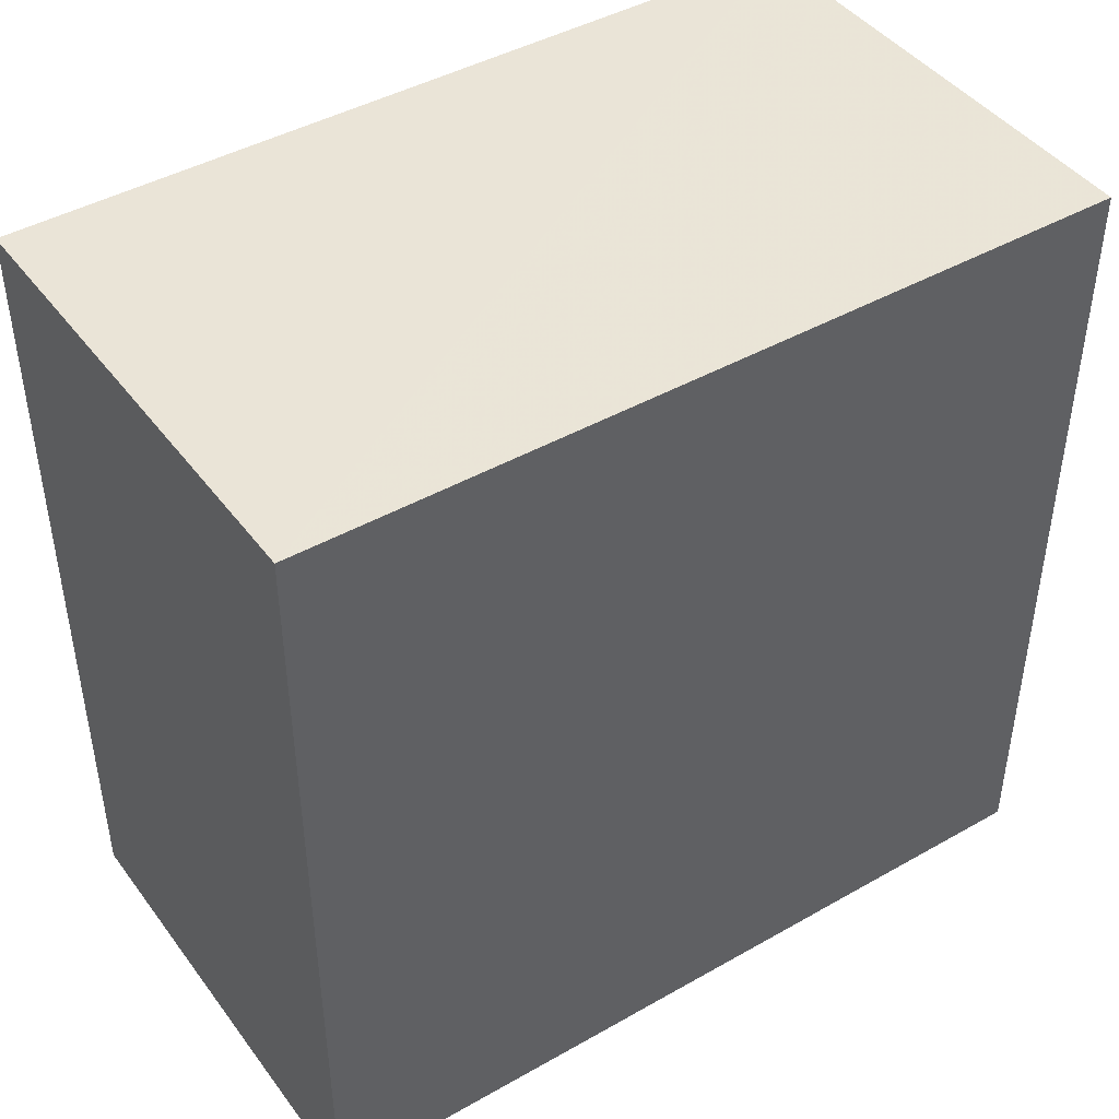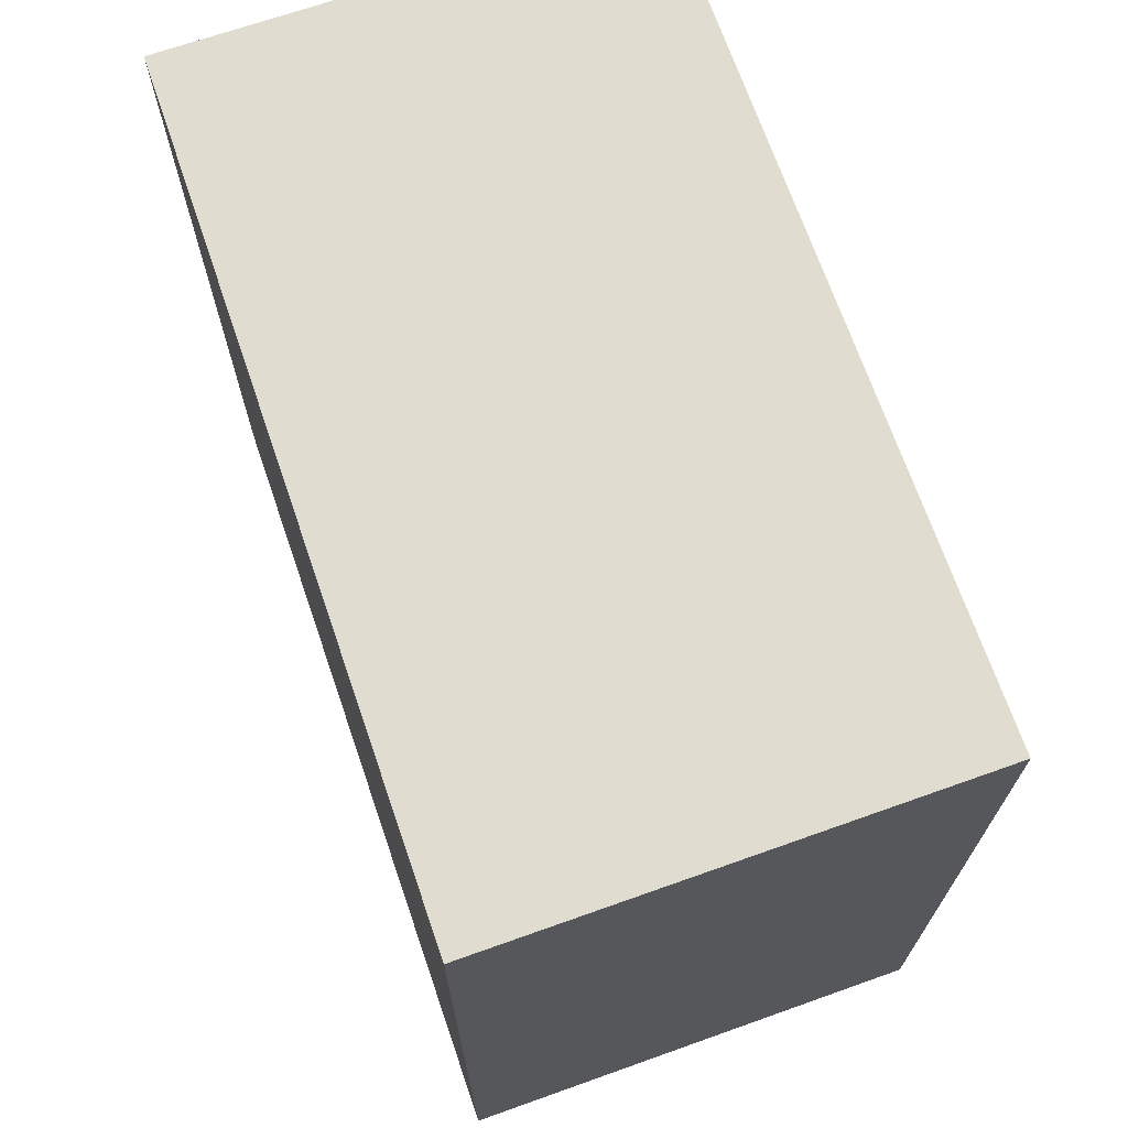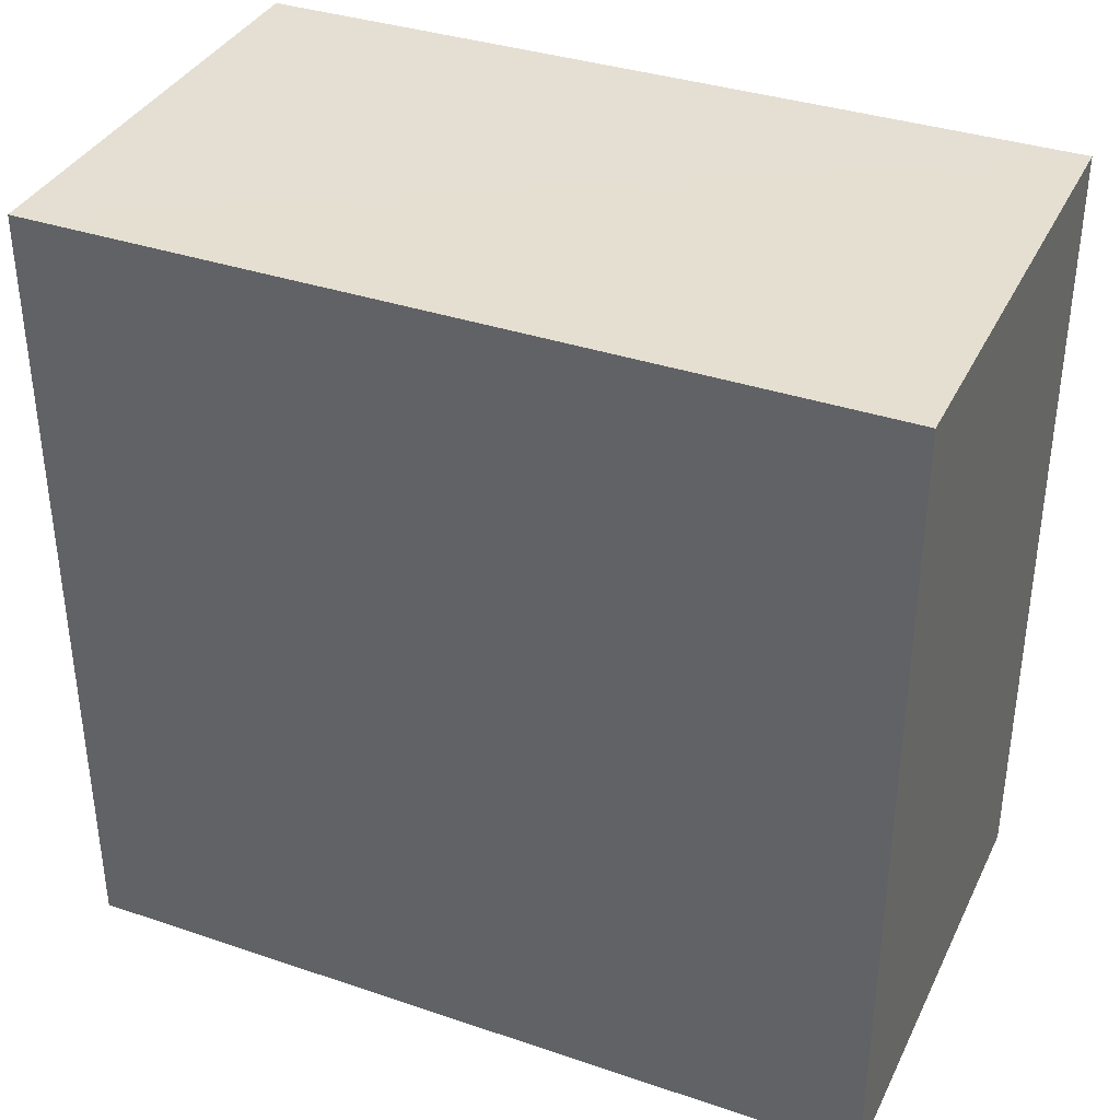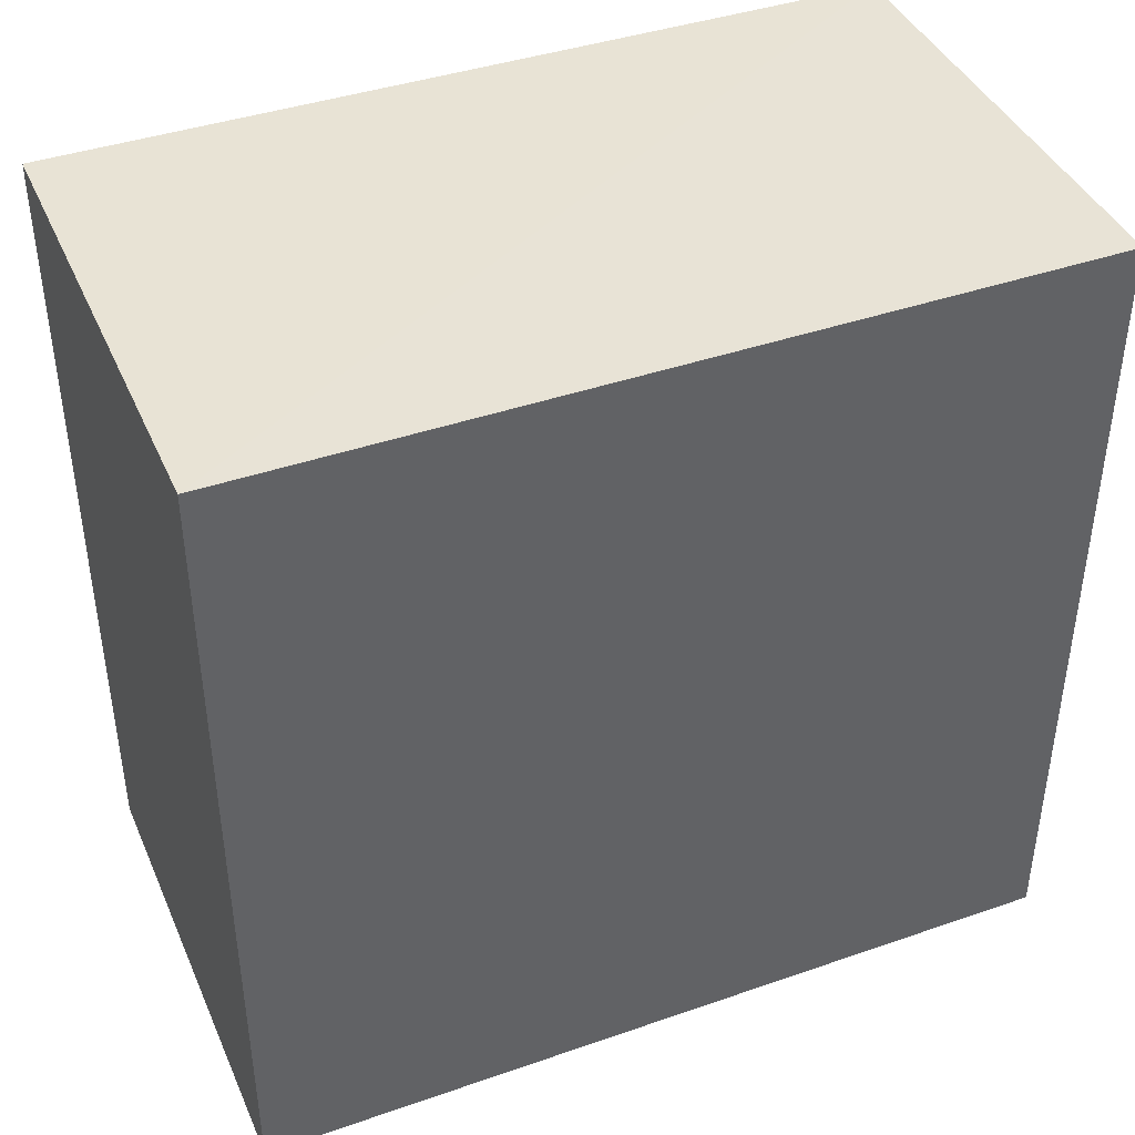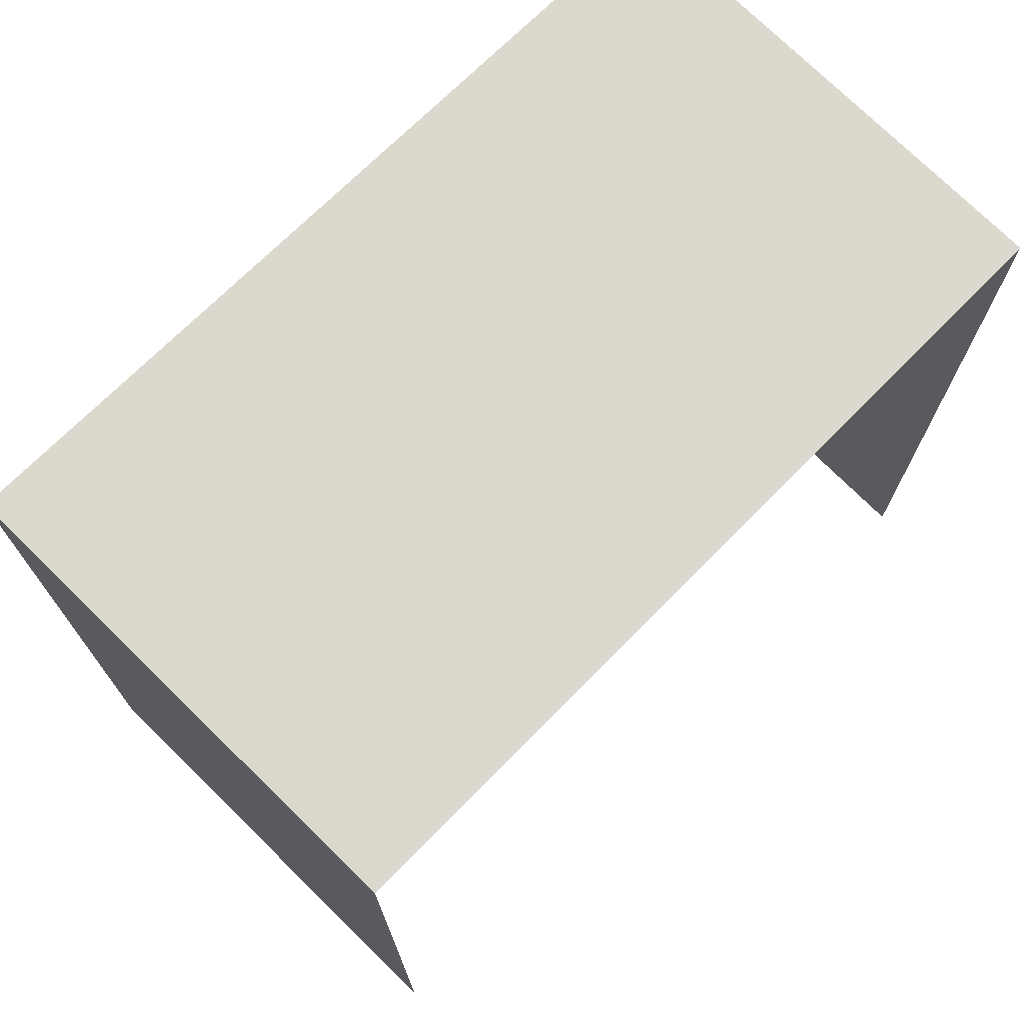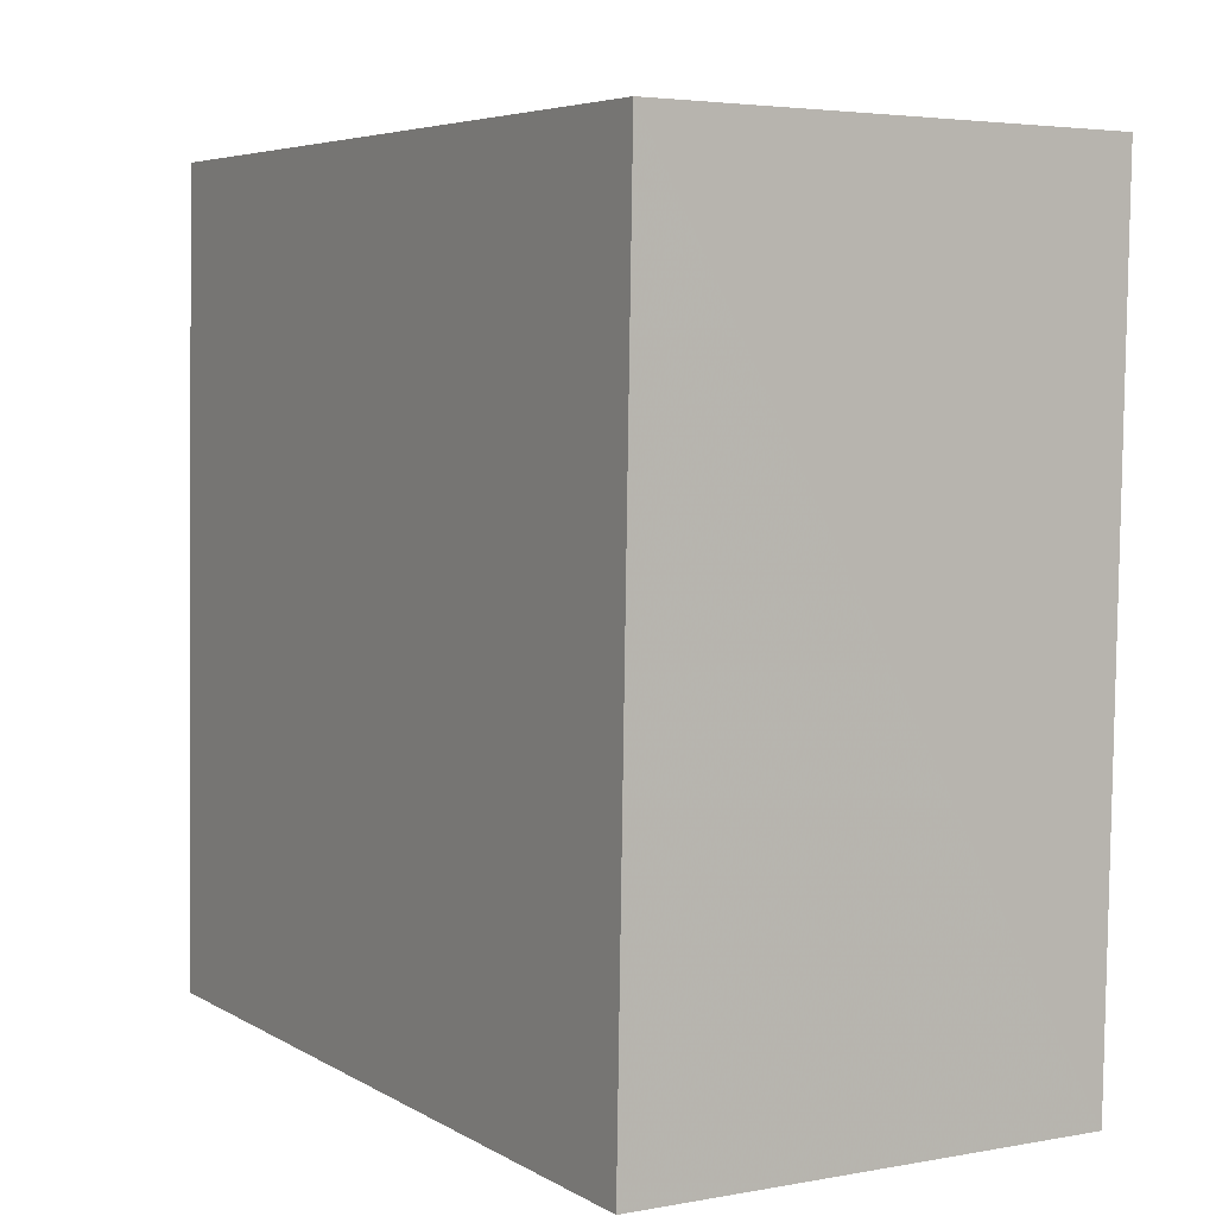
<metadata>
{"format":"obj","ext":"obj","renderer":"f3d","projection":"perspective","resolution":1024,"background":"white","views":[{"elev":44.0,"azim":-124.7,"up":"+Z"},{"elev":69.5,"azim":-20.0,"up":"+Z"},{"elev":36.3,"azim":-67.2,"up":"+Z"},{"elev":41.5,"azim":-113.6,"up":"+Z"},{"elev":72.6,"azim":43.9,"up":"+Z"},{"elev":5.5,"azim":-31.5,"up":"+Y"}]}
</metadata>
<code>
v -3.73e+05 -1.041e+05 28.63
v -3.73e+05 -1.041e+05 28.63
v -3.73e+05 -1.041e+05 28.63
v -3.73e+05 -1.041e+05 28.63
v -3.73e+05 -1.041e+05 32.42
v -3.73e+05 -1.041e+05 32.42
v -3.73e+05 -1.041e+05 32.42
v -3.73e+05 -1.041e+05 32.42
f 1 2 3
f 1 4 2
f 8 3 2
f 8 7 3
f 5 6 7
f 8 5 7
f 7 1 3
f 7 6 1
f 5 4 1
f 6 5 1
f 8 2 4
f 5 8 4

</code>
